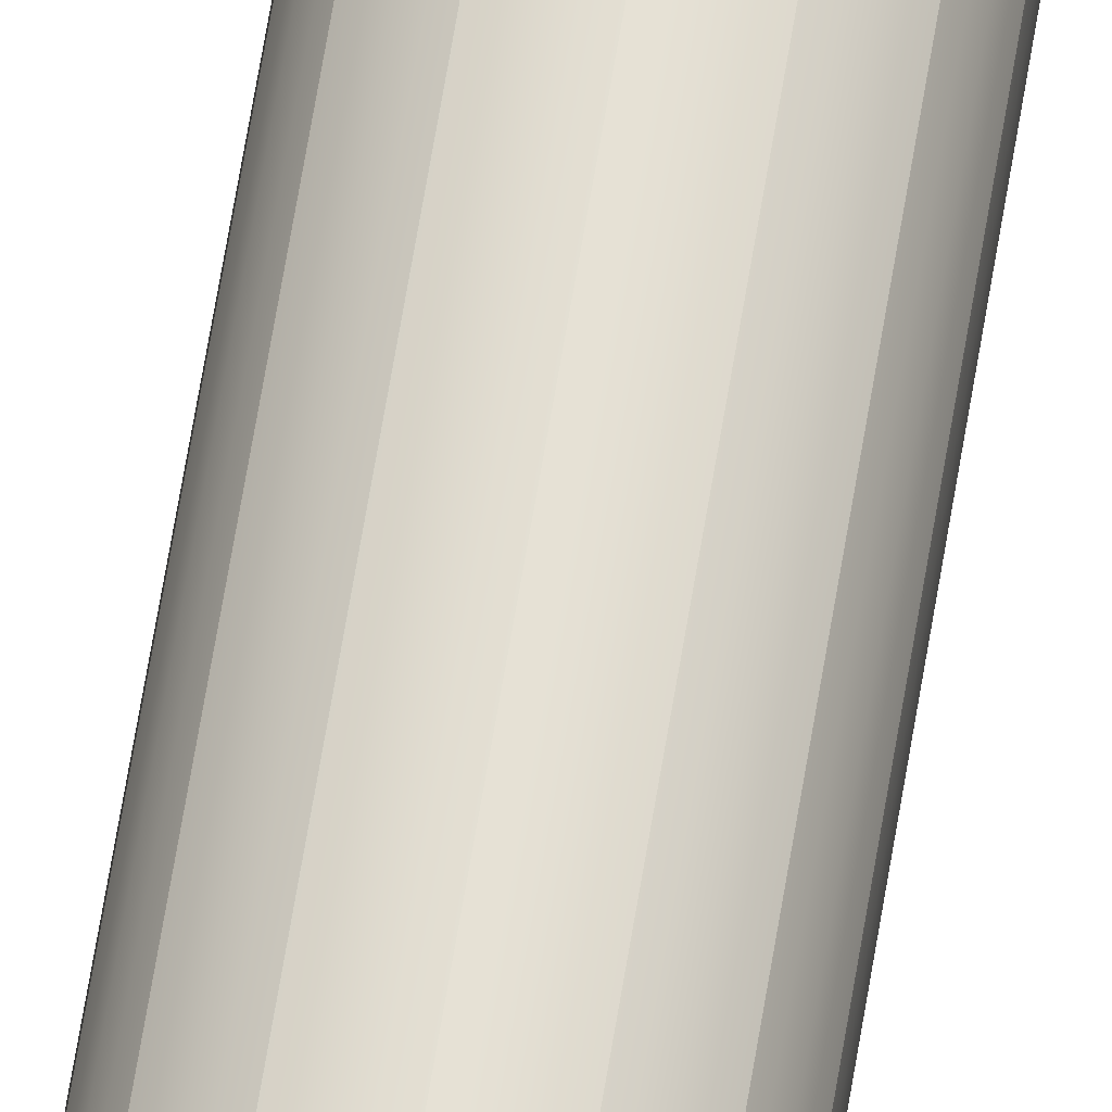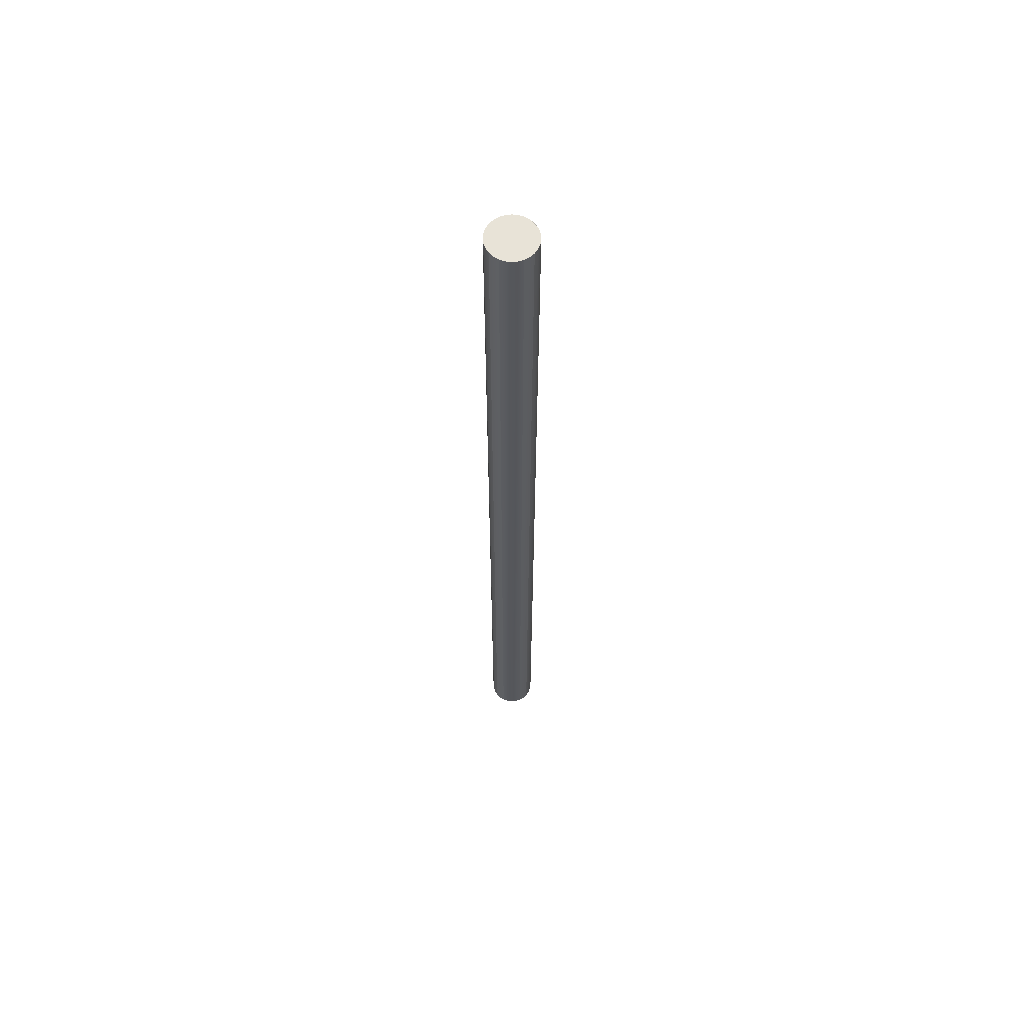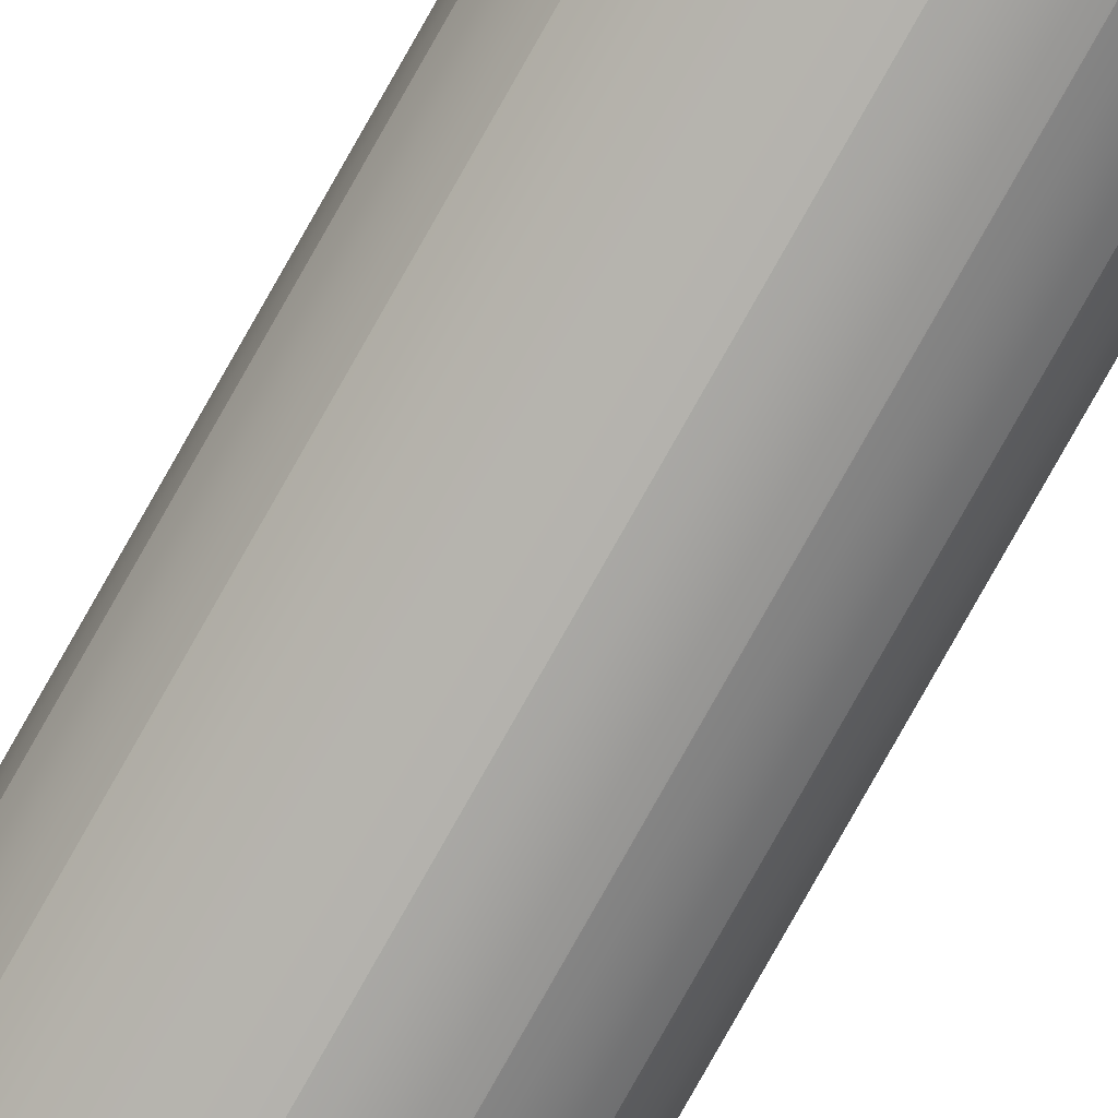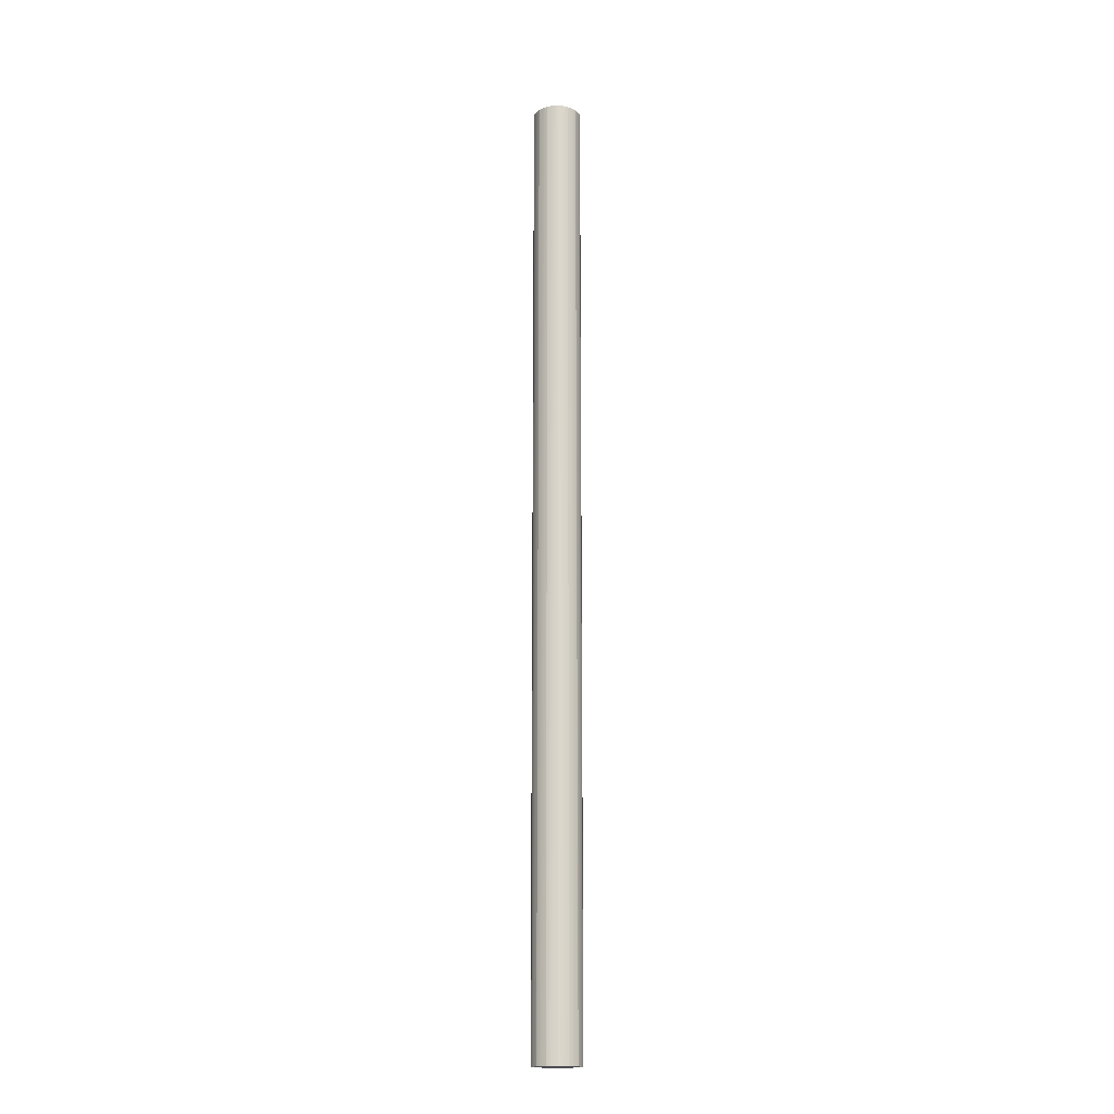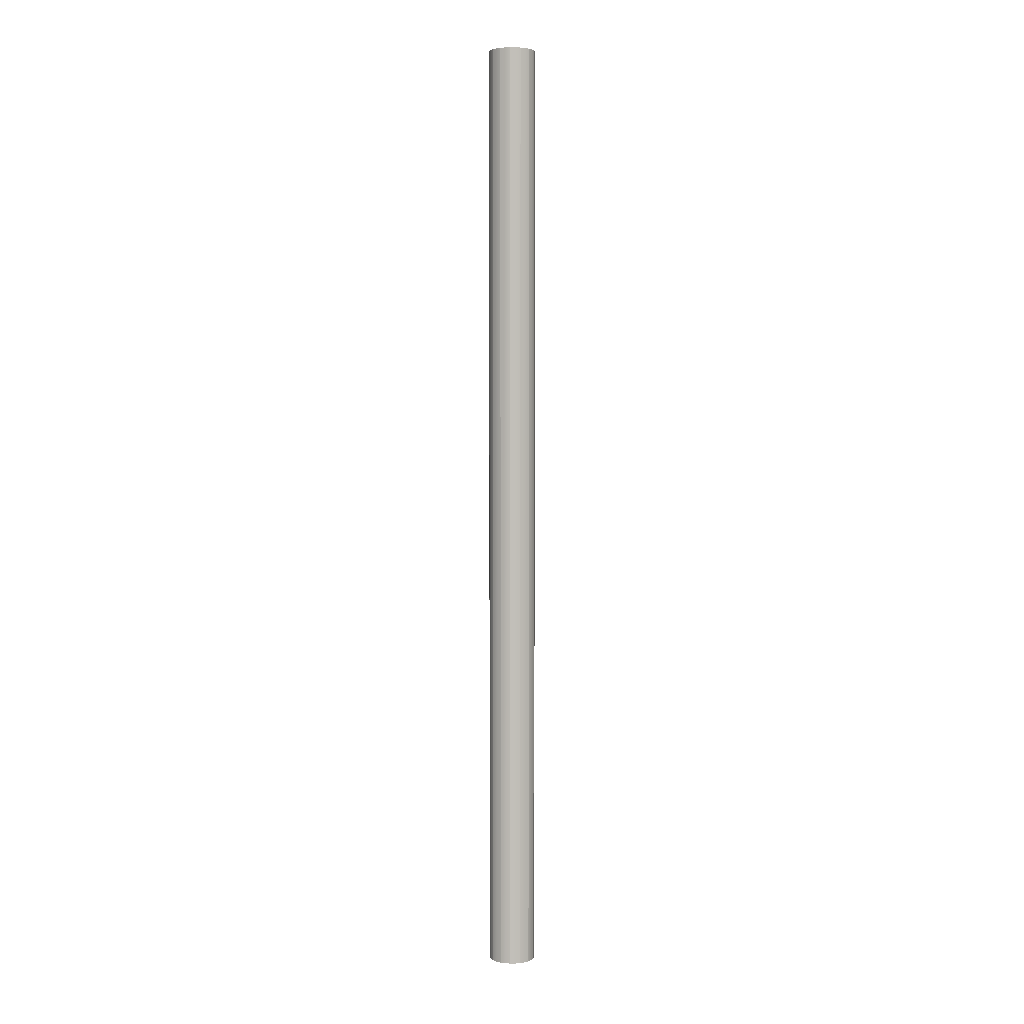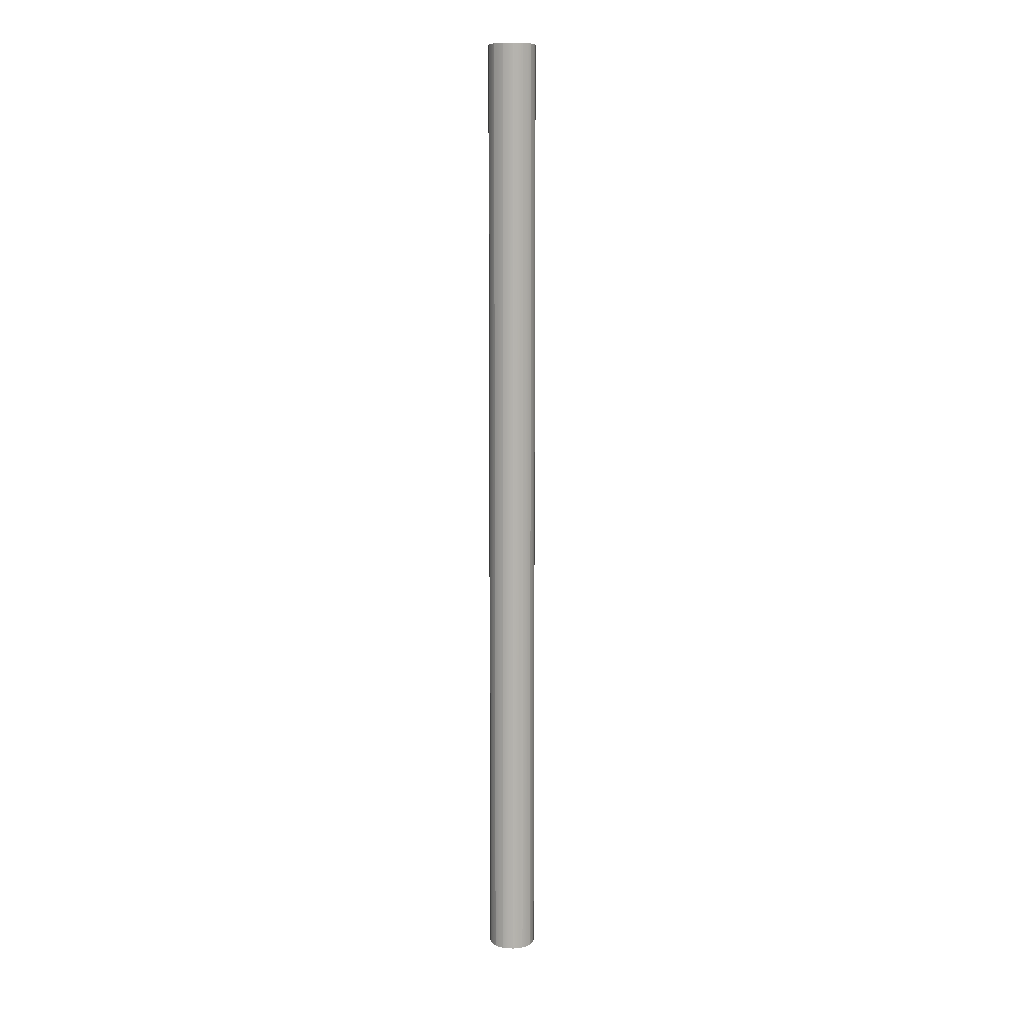
<metadata>
{"format":"obj","ext":"obj","renderer":"f3d","projection":"perspective","resolution":1024,"background":"white","views":[{"elev":64.1,"azim":-170.8,"up":"+Y"},{"elev":62.2,"azim":-127.5,"up":"+Z"},{"elev":-77.7,"azim":150.7,"up":"+Y"},{"elev":-16.7,"azim":-1.4,"up":"+Z"},{"elev":3.9,"azim":30.0,"up":"+Z"},{"elev":9.9,"azim":48.6,"up":"+Z"}]}
</metadata>
<code>
o Barrel_Scene.001
v -0.006359 -0.02786 -1.143
v 0.006358 -0.02786 -1.143
v -0 -0.02857 -1.143
v -0.0124 -0.02575 -1.143
v 0.0124 -0.02575 -1.143
v 0.01782 -0.02234 -1.143
v -0.01782 -0.02234 -1.143
v 0.02234 -0.01782 -1.143
v -0.02234 -0.01782 -1.143
v 0.02575 -0.0124 -1.143
v -0.02575 0.0124 -1.143
v 0.02575 0.0124 -1.143
v -0.02786 0.006359 -1.143
v 0.02786 0.006359 -1.143
v -0.02857 -0 -1.143
v 0.02857 -0 -1.143
v -0.02786 -0.006359 -1.143
v 0.02234 0.01782 -1.143
v -0.02234 0.01782 -1.143
v 0.02786 -0.006359 -1.143
v -0.02575 -0.0124 -1.143
v 0.01782 0.02234 -1.143
v -0.01782 0.02234 -1.143
v -0.0124 0.02575 -1.143
v 0.0124 0.02575 -1.143
v -0.006359 0.02786 -1.143
v 0.006358 0.02786 -1.143
v -0 0.02857 -1.143
v 0.02575 0.0124 -0
v -0.02575 0.0124 0
v 0.02786 0.006359 -0
v -0.006359 0.02786 -0
v 0.006359 0.02786 -0
v -0 0.02857 -0
v 0.0124 0.02575 -0
v -0.0124 0.02575 -0
v 0.01782 0.02234 -0
v -0.01782 0.02234 -0
v 0.02234 0.01782 -0
v -0.02234 0.01782 -0
v -0.02786 0.006359 0
v 0.02857 0 -0
v -0.02857 0 0
v 0.02786 -0.006359 -0
v -0.02786 -0.006359 0
v 0.02575 -0.0124 -0
v -0.02575 -0.0124 0
v 0.02234 -0.01782 0
v -0.02234 -0.01782 0
v 0.01782 -0.02234 0
v -0.01782 -0.02234 0
v 0.0124 -0.02575 0
v -0.0124 -0.02575 0
v 0.006359 -0.02786 0
v -0.006359 -0.02786 0
v 0 -0.02857 0
f 1 2 3
f 4 5 1
f 1 5 2
f 4 6 5
f 7 6 4
f 7 8 6
f 9 10 8
f 9 8 7
f 11 12 13
f 13 12 14
f 13 14 15
f 15 14 16
f 15 16 17
f 11 18 12
f 19 18 11
f 17 16 20
f 17 20 21
f 21 20 10
f 21 10 9
f 19 22 18
f 23 22 19
f 24 25 23
f 23 25 22
f 26 27 24
f 24 27 25
f 28 27 26
f 29 30 31
f 32 33 34
f 33 32 35
f 35 32 36
f 35 36 37
f 37 36 38
f 37 38 39
f 39 38 40
f 39 40 29
f 29 40 30
f 31 30 41
f 31 41 42
f 42 41 43
f 42 43 44
f 44 43 45
f 44 45 46
f 46 45 47
f 46 47 48
f 48 47 49
f 48 49 50
f 50 49 51
f 50 51 52
f 52 53 54
f 54 53 55
f 52 51 53
f 54 55 56
f 40 19 30
f 30 19 11
f 30 11 41
f 41 11 13
f 38 23 40
f 40 23 19
f 36 24 38
f 38 24 23
f 41 13 43
f 43 13 15
f 43 15 45
f 45 15 17
f 45 17 47
f 47 17 21
f 47 21 49
f 49 21 9
f 49 9 51
f 51 9 7
f 51 7 53
f 53 7 4
f 53 4 55
f 55 4 1
f 55 1 56
f 56 1 3
f 56 3 54
f 54 3 2
f 54 2 52
f 52 2 5
f 52 5 50
f 50 5 6
f 50 6 48
f 48 6 8
f 48 8 46
f 46 8 10
f 46 10 44
f 44 10 20
f 44 20 42
f 42 20 16
f 42 16 31
f 31 16 14
f 31 14 29
f 29 14 12
f 29 12 39
f 39 12 18
f 39 18 37
f 37 18 22
f 37 22 35
f 35 22 25
f 35 25 33
f 33 25 27
f 33 27 34
f 34 27 28
f 34 28 32
f 32 28 26
f 32 26 36
f 36 26 24

</code>
